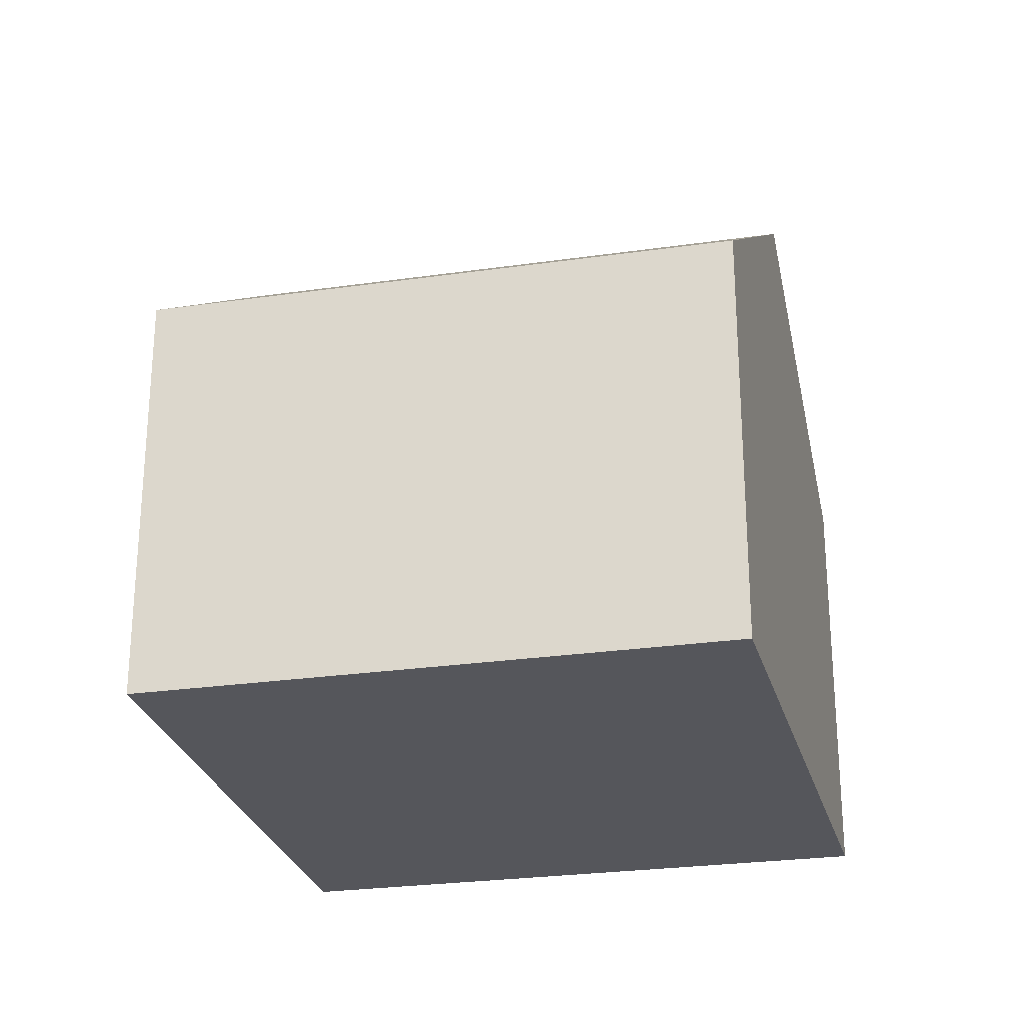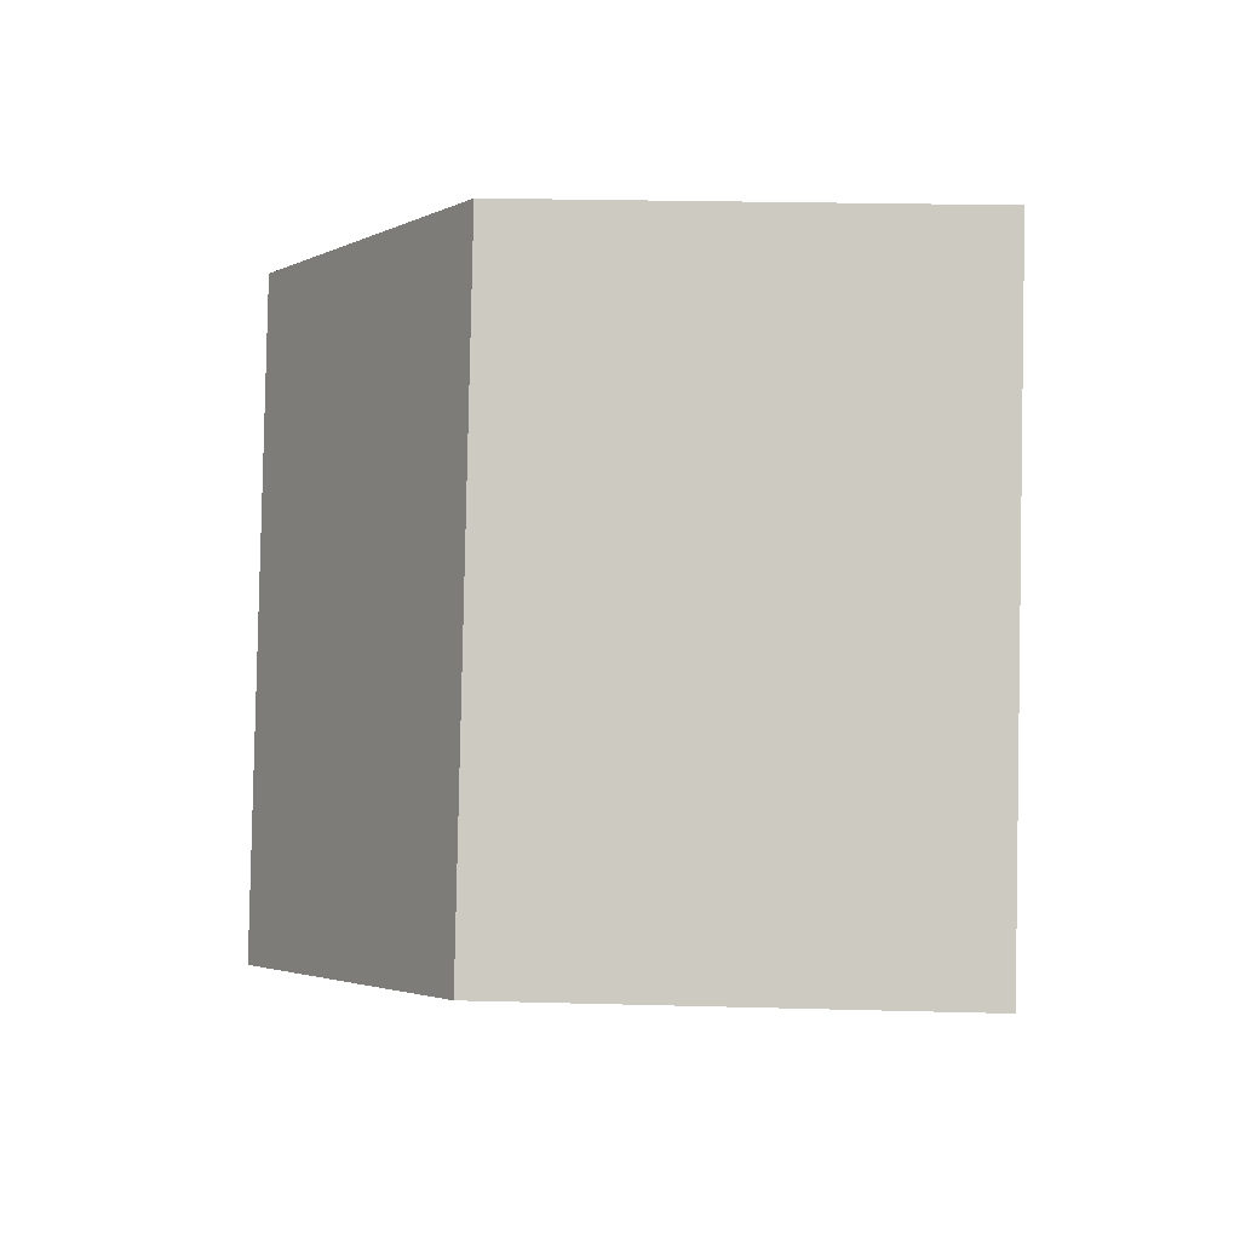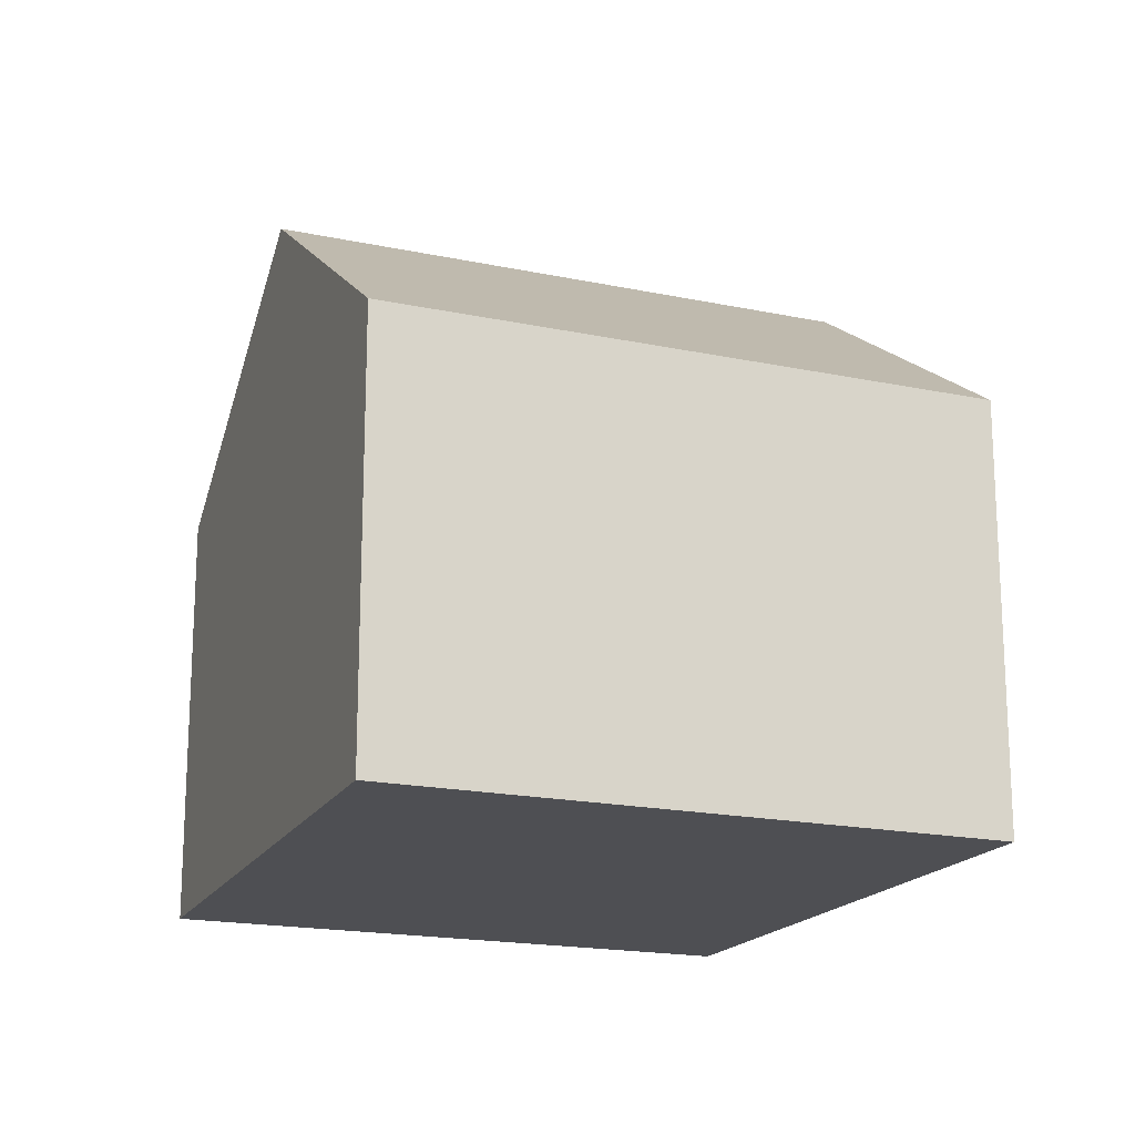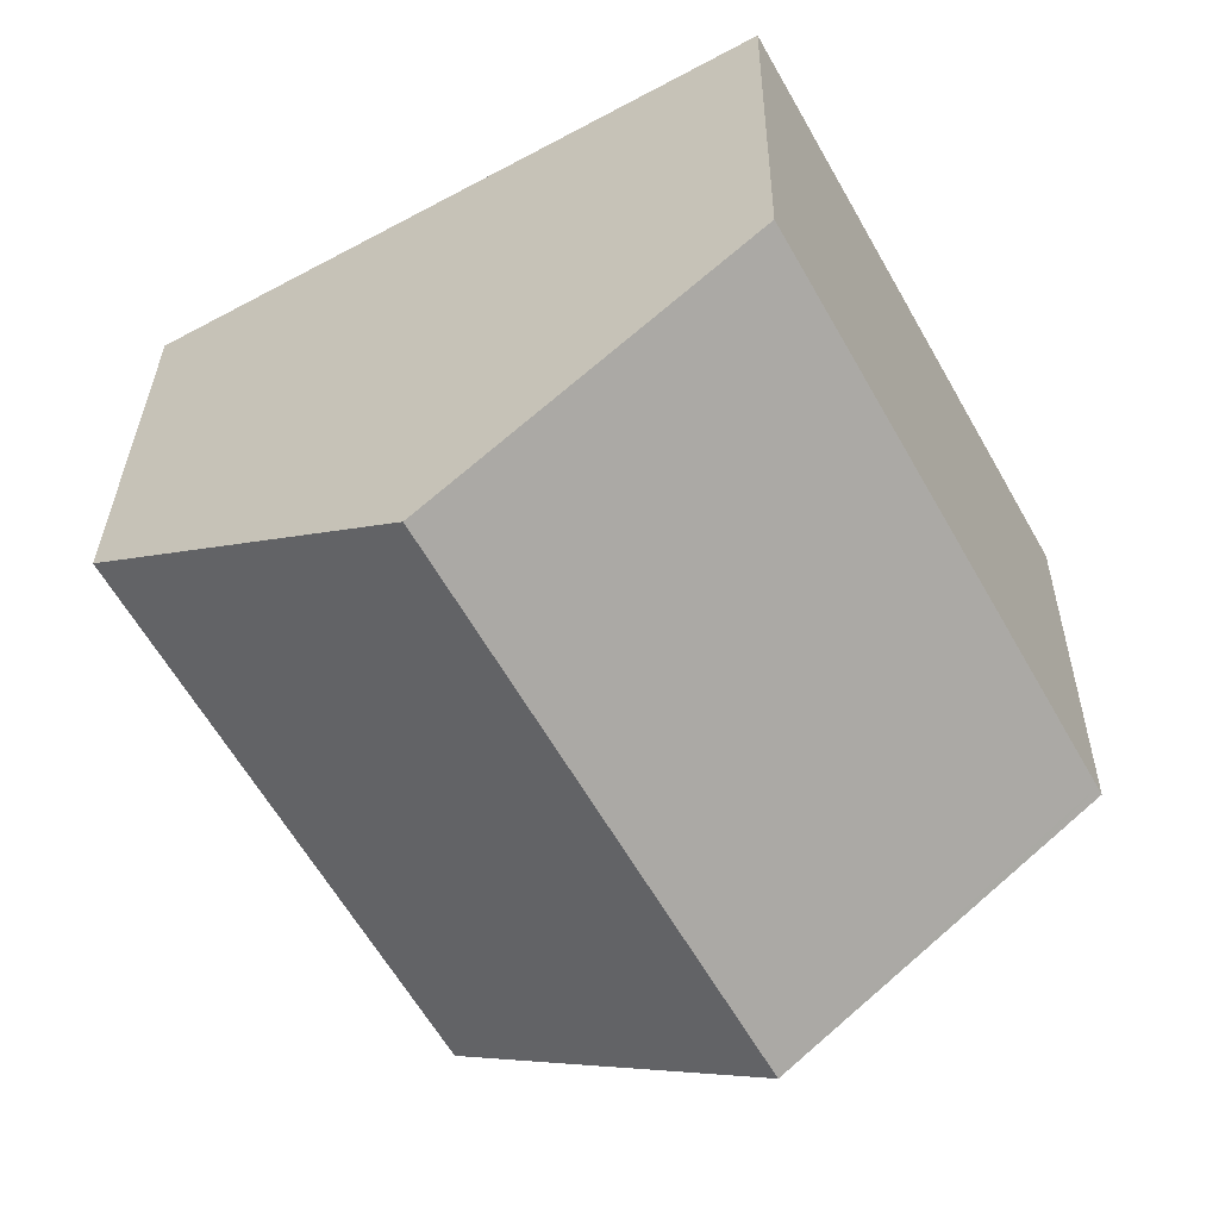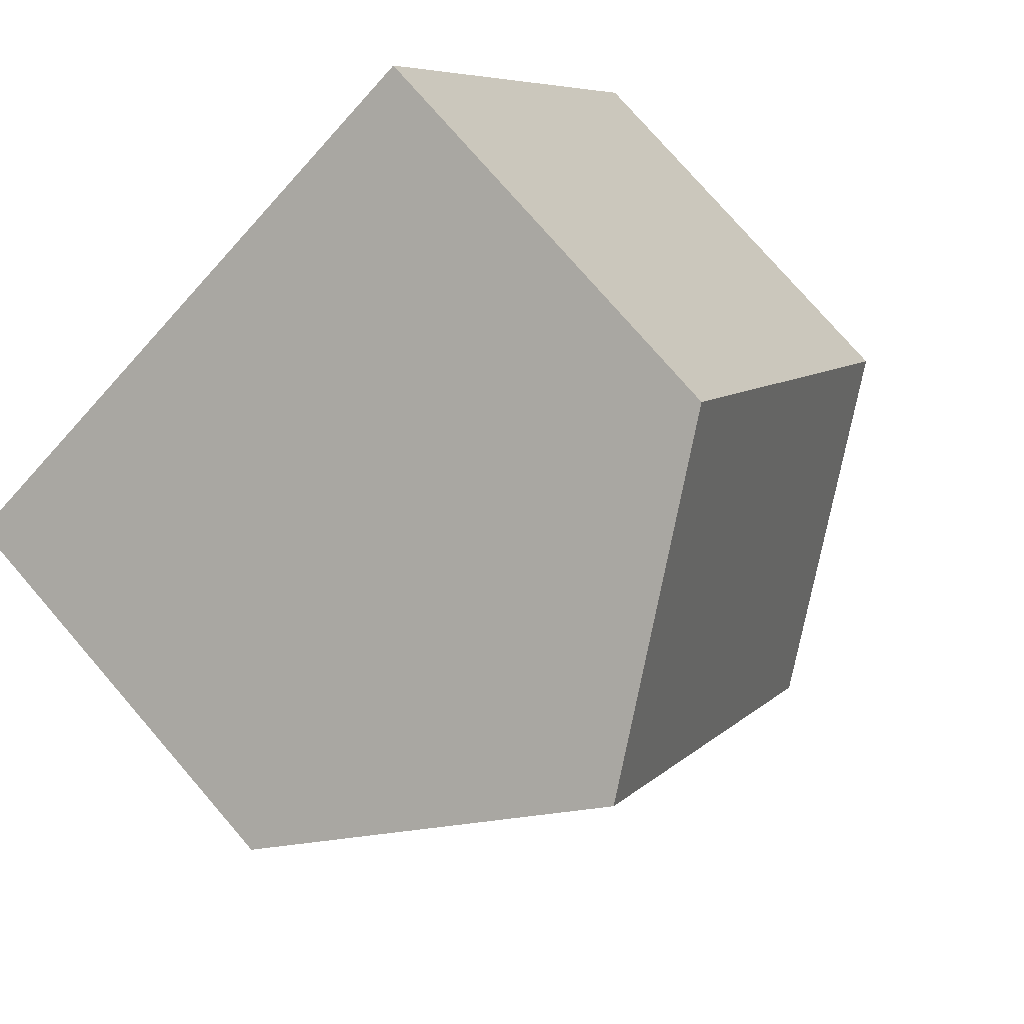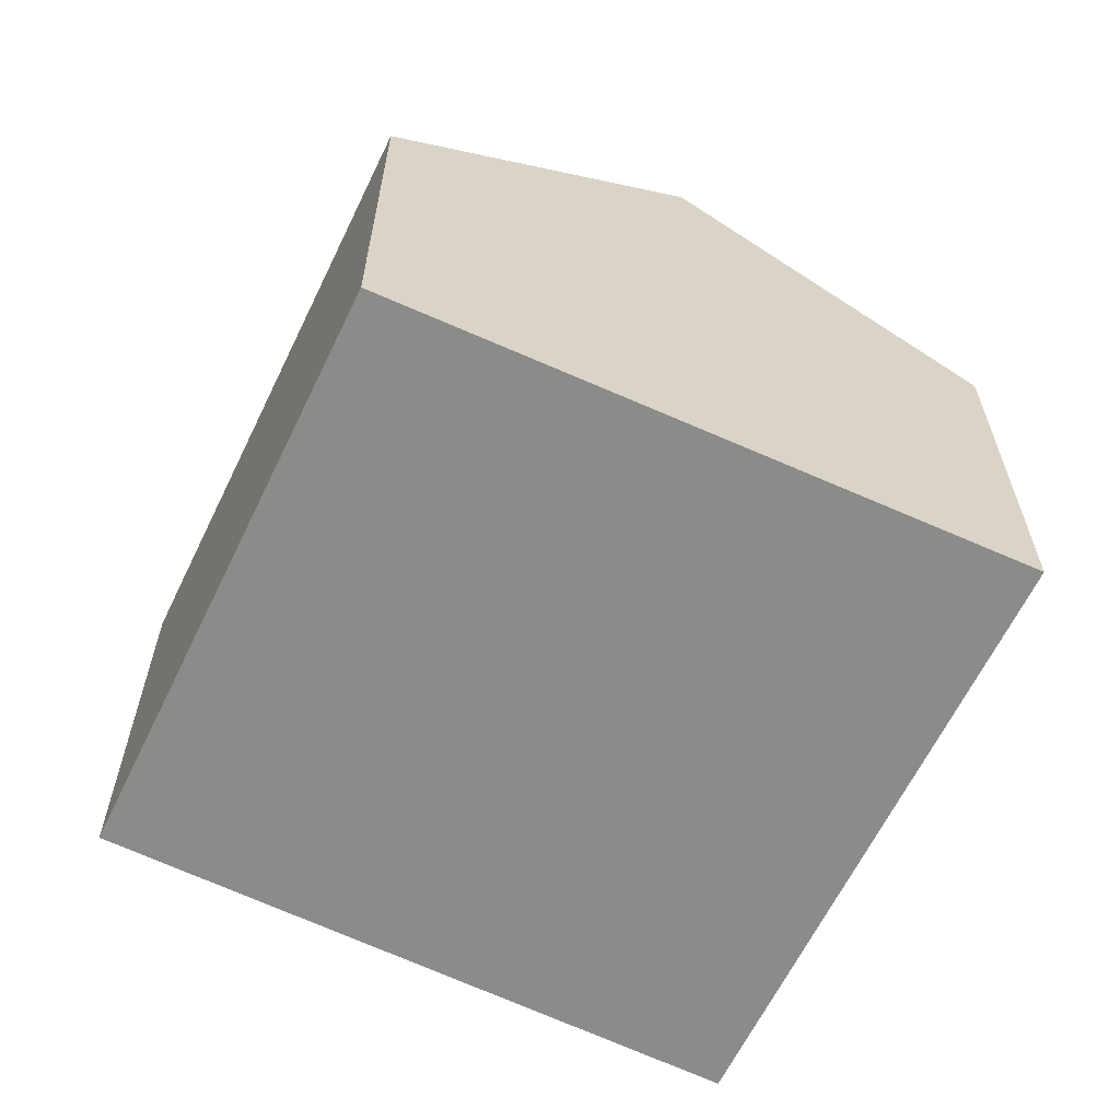
<metadata>
{"format":"obj","ext":"obj","renderer":"f3d","projection":"perspective","resolution":1024,"background":"white","views":[{"elev":-26.3,"azim":131.9,"up":"+Y"},{"elev":24.8,"azim":-87.5,"up":"+Z"},{"elev":-18.2,"azim":-83.2,"up":"+Y"},{"elev":30.4,"azim":-179.3,"up":"+Z"},{"elev":77.0,"azim":139.1,"up":"+Z"},{"elev":-63.7,"azim":-176.8,"up":"+Y"}]}
</metadata>
<code>
v  4.714 10.46 -2.439
v  4.963 7.001 8.886
v  9.597 10.46 6.304
v  0.077 7.001 0.137
v  1.073 7.787 -0.555
v  0 7.001 4.287e-16
v  14.22 7.007 3.727
v  9.453 6.982 -4.891
v  0 0 0
v  4.963 -5.441e-16 8.886
v  0.077 -8.389e-18 0.137
v  9.597 -3.86e-16 6.304
v  14.22 -2.282e-16 3.727
v  9.453 2.995e-16 -4.891
v  4.714 1.493e-16 -2.439
v  1.073 3.398e-17 -0.555
g defaultobject
f 1 2 3
f 2 1 4
f 4 1 5
f 4 5 6
f 7 1 3
f 1 7 8
f 9 4 6
f 4 9 2
f 2 9 10
f 10 9 11
f 10 3 2
f 3 10 7
f 7 10 12
f 7 12 13
f 13 8 7
f 8 13 14
f 14 1 8
f 1 14 5
f 5 14 15
f 5 15 6
f 6 15 16
f 6 16 9
f 12 14 13
f 14 12 10
f 14 10 11
f 14 11 15
f 15 11 16
f 16 11 9

</code>
